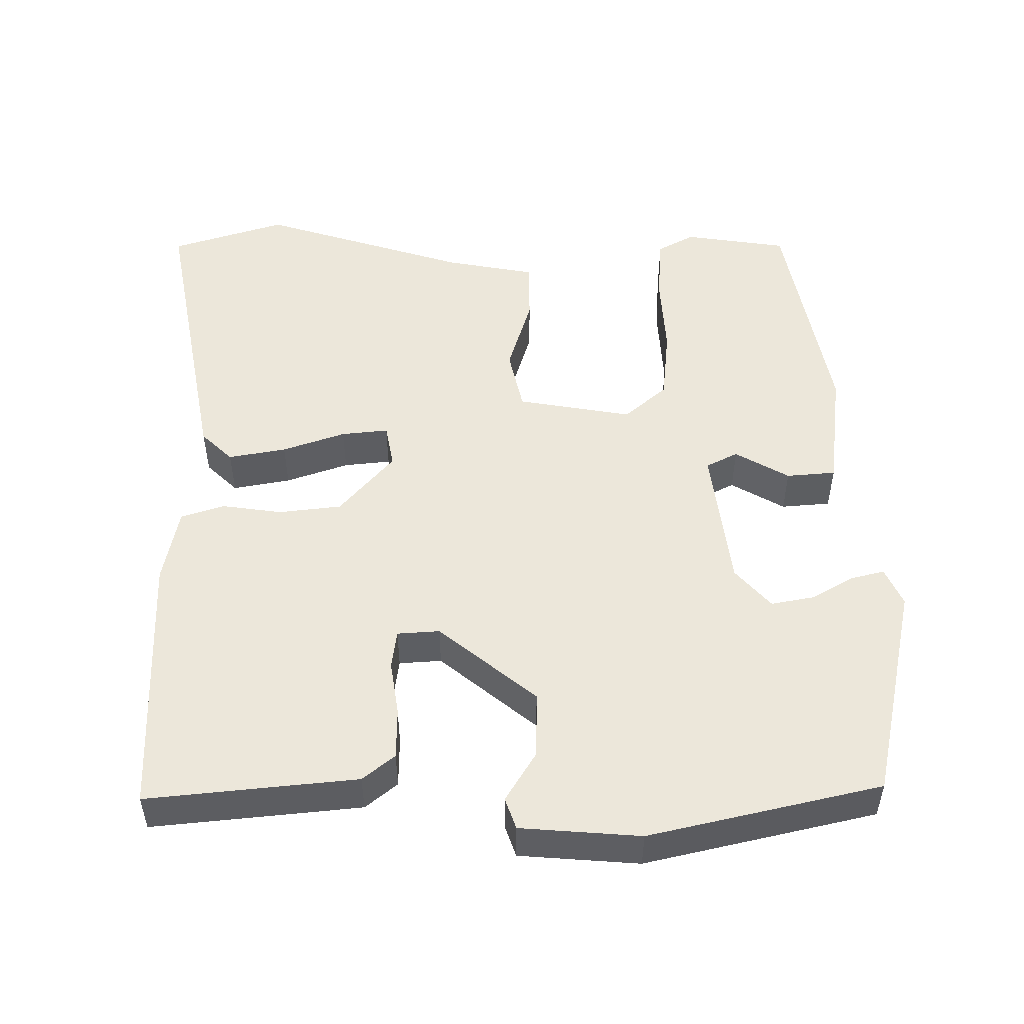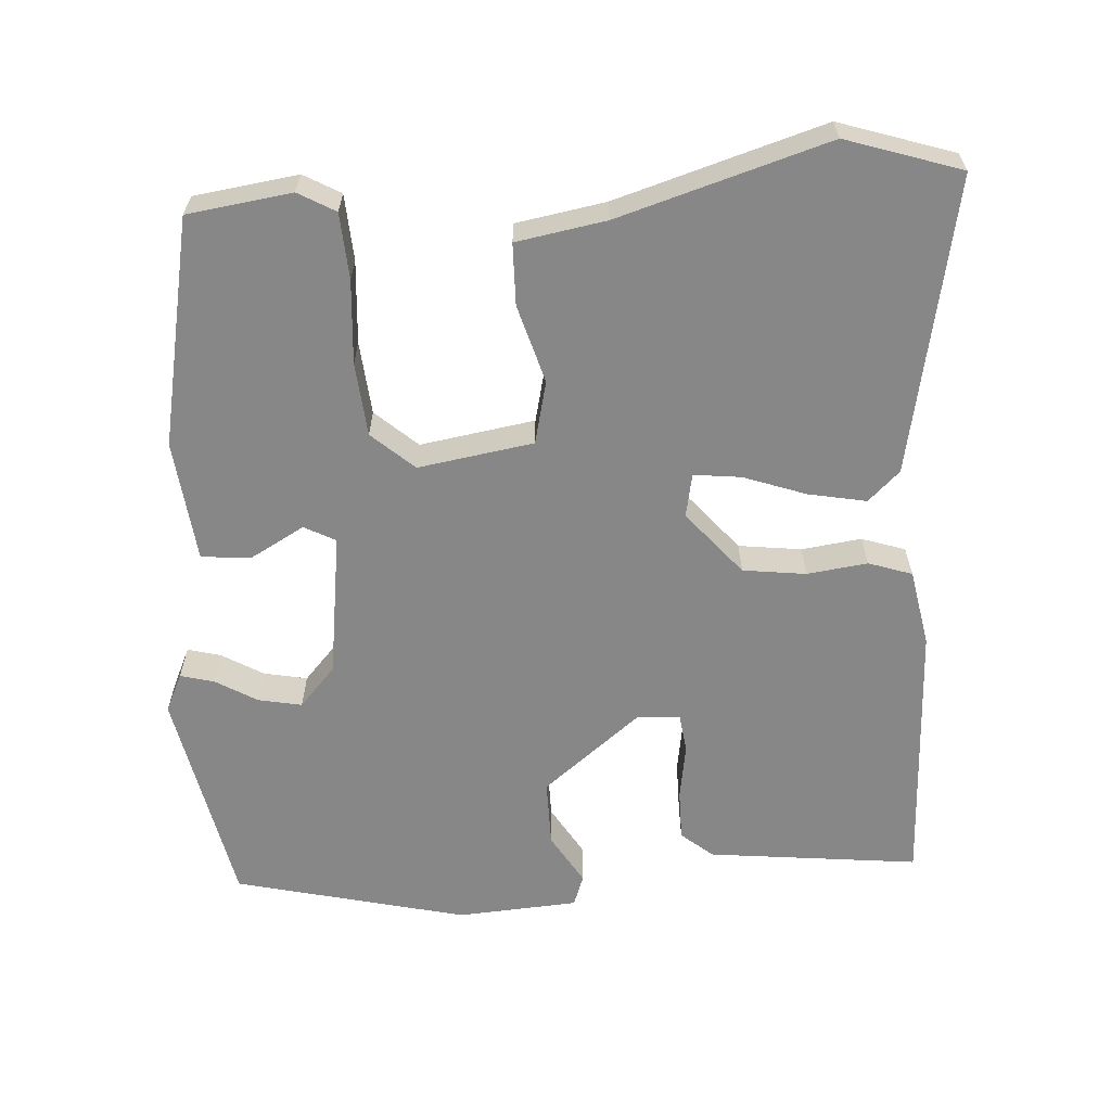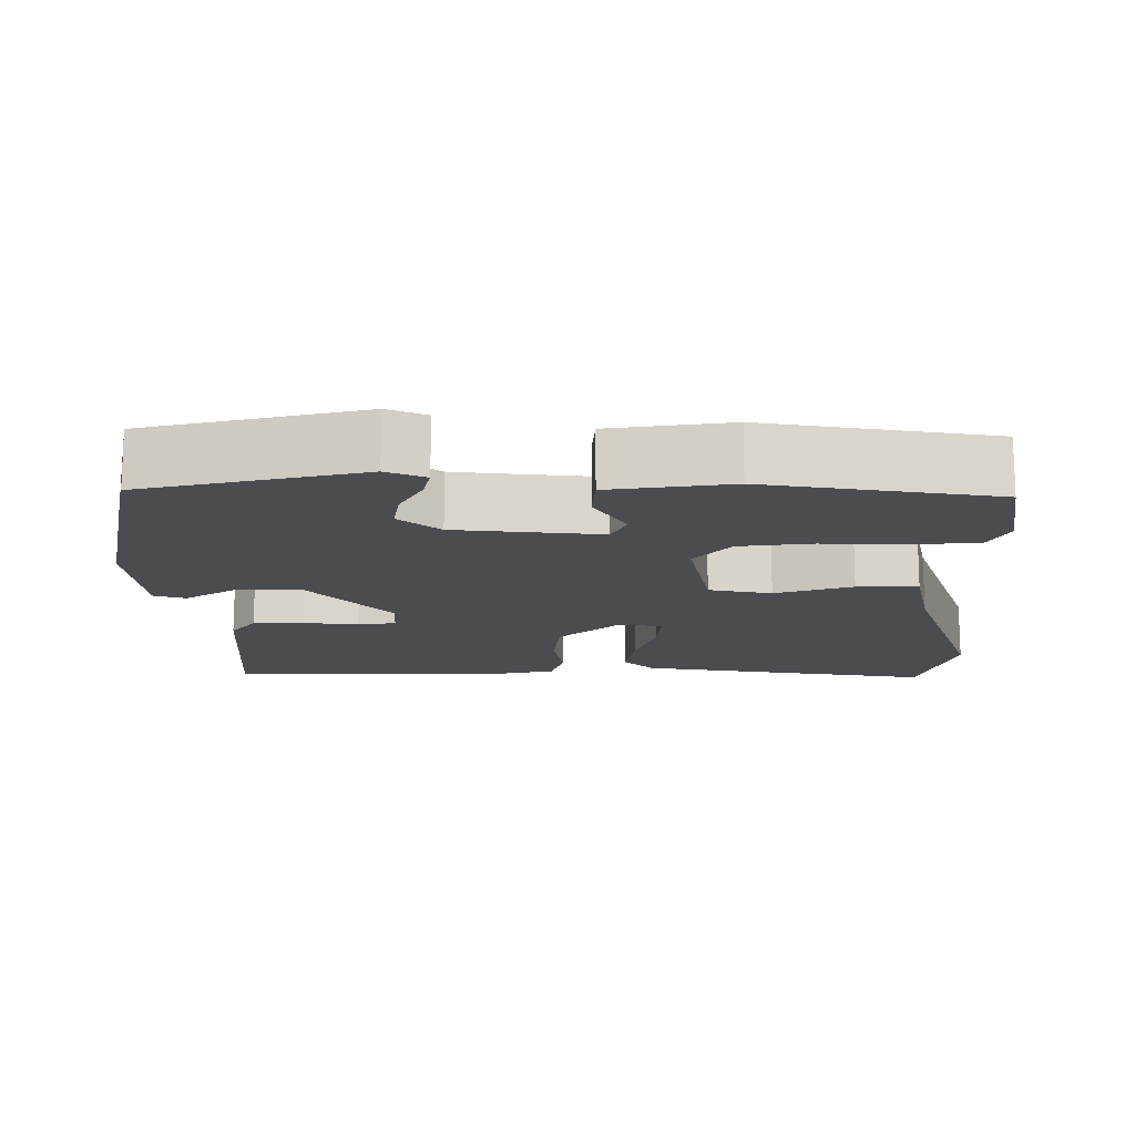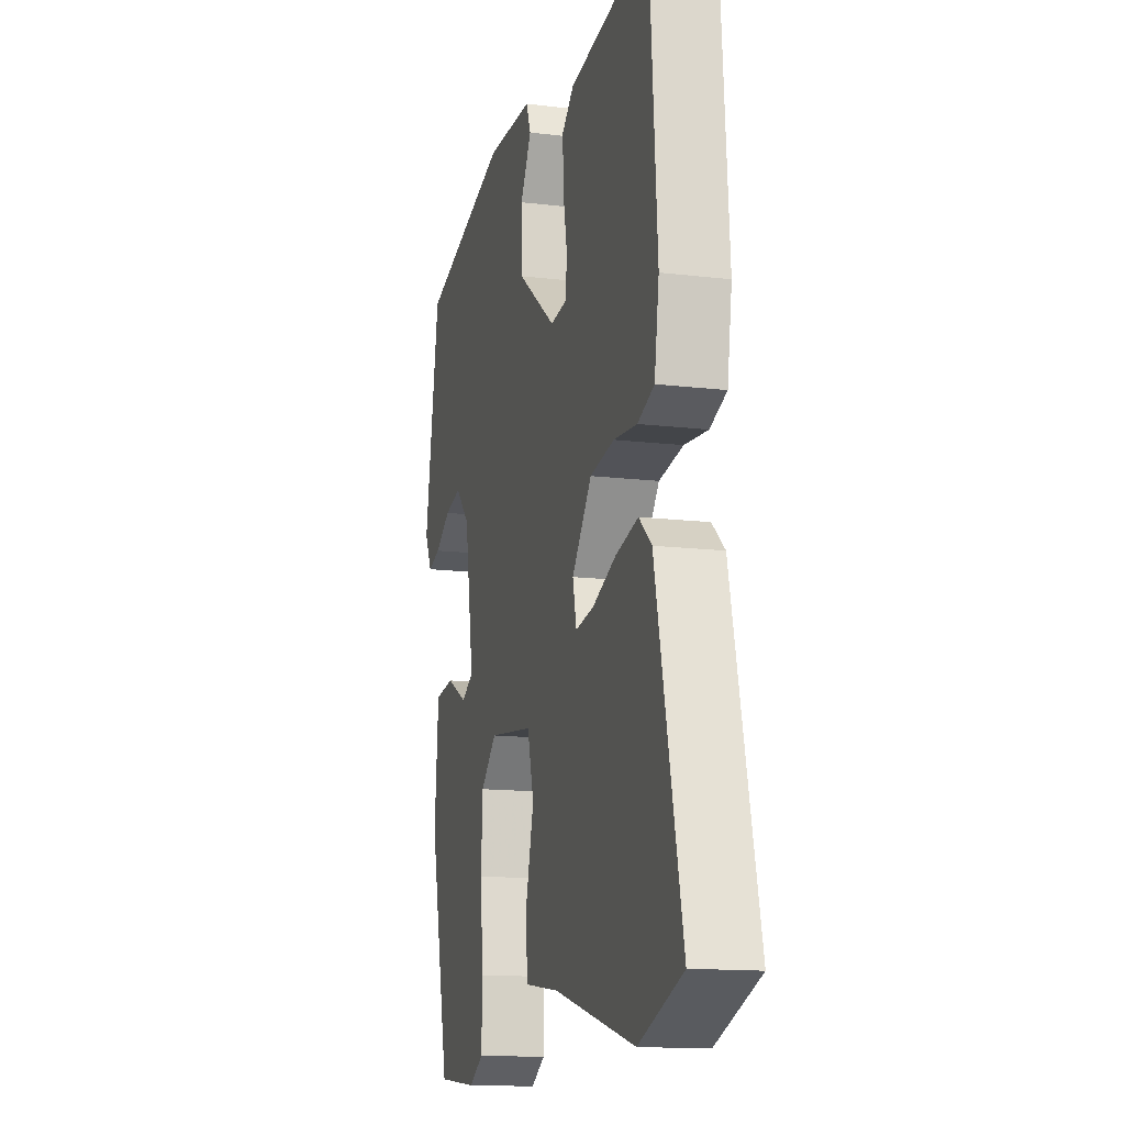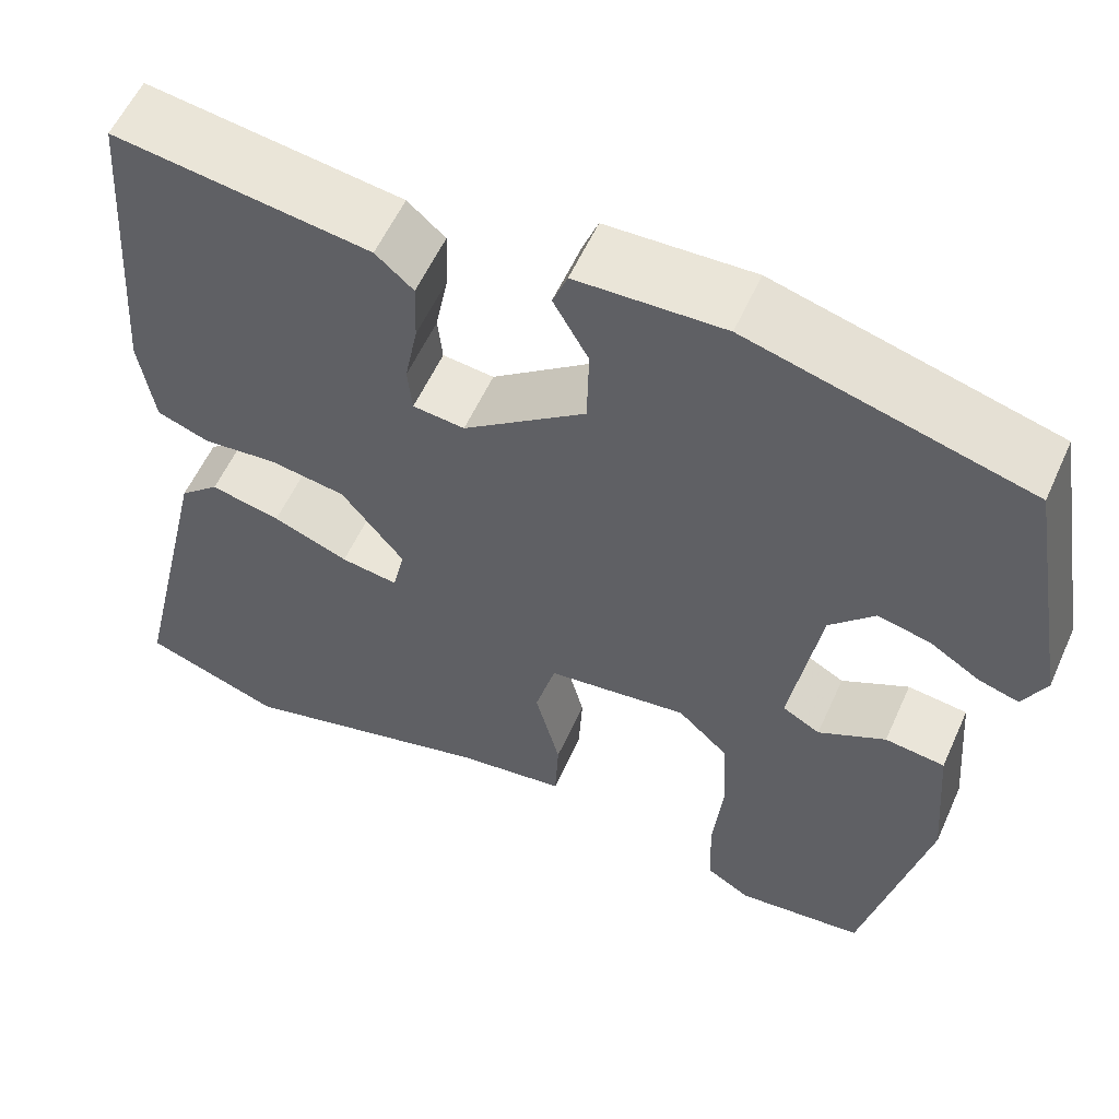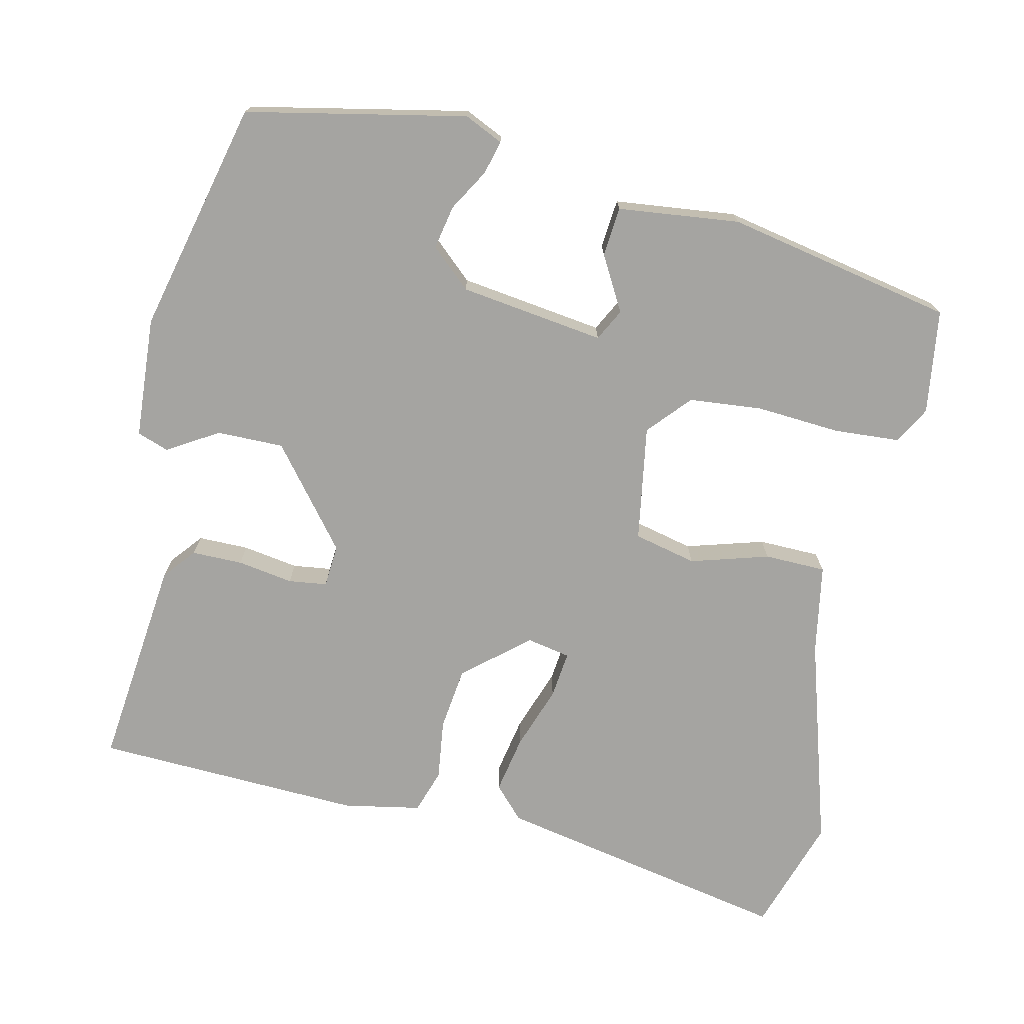
<metadata>
{"format":"obj","ext":"obj","renderer":"f3d","projection":"perspective","resolution":1024,"background":"white","views":[{"elev":51.4,"azim":2.0,"up":"+Y"},{"elev":-62.6,"azim":-174.6,"up":"+Y"},{"elev":-14.9,"azim":93.6,"up":"+Y"},{"elev":-14.2,"azim":-104.8,"up":"+Z"},{"elev":57.2,"azim":24.1,"up":"+Z"},{"elev":-73.4,"azim":79.1,"up":"+Y"}]}
</metadata>
<code>
v 0.396 0.07 -0.519
v 0.258 0.07 -0.534
v 0.21 0.07 -0.505
v 0.207 0.07 -0.418
v 0.218 0.07 -0.308
v 0.212 0.07 -0.211
v 0.158 0.07 -0.16
v 0.005 0.07 -0.18
v -0.017 0.07 -0.262
v 0.01 0.07 -0.366
v 0.006 0.07 -0.447
v -0.113 0.07 -0.464
v -0.392 0.07 -0.539
v -0.542 0.07 -0.485
v -0.453 0.07 -0.097
v -0.41 0.07 -0.059
v -0.334 0.07 -0.076
v -0.252 0.07 -0.108
v -0.19 0.07 -0.117
v -0.177 0.07 -0.06
v -0.245 0.07 0.026
v -0.328 0.07 0.039
v -0.408 0.07 0.031
v -0.465 0.07 0.052
v -0.481 0.07 0.154
v -0.456 0.07 0.507
v -0.179 0.07 0.468
v -0.138 0.07 0.432
v -0.14 0.07 0.365
v -0.154 0.07 0.292
v -0.149 0.07 0.241
v -0.093 0.07 0.235
v 0.04 0.07 0.335
v 0.042 0.07 0.423
v 0.004 0.07 0.491
v 0.02 0.07 0.532
v 0.18 0.07 0.538
v 0.484 0.07 0.455
v 0.534 0.07 0.164
v 0.509 0.07 0.114
v 0.465 0.07 0.127
v 0.411 0.07 0.161
v 0.354 0.07 0.174
v 0.305 0.07 0.123
v 0.273 0.07 -0.067
v 0.314 0.07 -0.09
v 0.387 0.07 -0.052
v 0.452 0.07 -0.06
v 0.465 0.07 -0.221
v 0.396 0 -0.519
v 0.258 0 -0.534
v 0.21 0 -0.505
v 0.207 0 -0.418
v 0.218 0 -0.308
v 0.212 0 -0.211
v 0.158 0 -0.16
v 0.005 0 -0.18
v -0.017 0 -0.262
v 0.01 0 -0.366
v 0.006 0 -0.447
v -0.113 0 -0.464
v -0.392 0 -0.539
v -0.542 0 -0.485
v -0.453 0 -0.097
v -0.41 0 -0.059
v -0.334 0 -0.076
v -0.252 0 -0.108
v -0.19 0 -0.117
v -0.177 0 -0.06
v -0.245 0 0.026
v -0.328 0 0.039
v -0.408 0 0.031
v -0.465 0 0.052
v -0.481 0 0.154
v -0.456 0 0.507
v -0.179 0 0.468
v -0.138 0 0.432
v -0.14 0 0.365
v -0.154 0 0.292
v -0.149 0 0.241
v -0.093 0 0.235
v 0.04 0 0.335
v 0.042 0 0.423
v 0.004 0 0.491
v 0.02 0 0.532
v 0.18 0 0.538
v 0.484 0 0.455
v 0.534 0 0.164
v 0.509 0 0.114
v 0.465 0 0.127
v 0.411 0 0.161
v 0.354 0 0.174
v 0.305 0 0.123
v 0.273 0 -0.067
v 0.314 0 -0.09
v 0.387 0 -0.052
v 0.452 0 -0.06
v 0.465 0 -0.221
f 46 47 48 49
f 45 46 49 1
f 39 40 41 42
f 39 42 43
f 38 39 43
f 37 38 43 44
f 34 35 36 37
f 33 34 37 44
f 27 28 29 30
f 27 30 31
f 26 27 31
f 25 26 31
f 22 23 24 25
f 21 22 25 31
f 20 21 31 32
f 15 16 17 18
f 15 18 19
f 12 13 14 15
f 12 15 19
f 9 10 11 12
f 8 9 12 19
f 7 8 19 20
f 2 3 4 5
f 45 1 2 5
f 45 5 6
f 44 45 6 7
f 32 33 44
f 7 20 32 44
f 98 97 96 95
f 50 98 95 94
f 91 90 89 88
f 92 91 88
f 92 88 87
f 93 92 87 86
f 86 85 84 83
f 93 86 83 82
f 79 78 77 76
f 80 79 76
f 80 76 75
f 80 75 74
f 74 73 72 71
f 80 74 71 70
f 81 80 70 69
f 67 66 65 64
f 68 67 64
f 64 63 62 61
f 68 64 61
f 61 60 59 58
f 68 61 58 57
f 69 68 57 56
f 54 53 52 51
f 54 51 50 94
f 55 54 94
f 56 55 94 93
f 93 82 81
f 93 81 69 56
f 1 50 51 2
f 2 51 52 3
f 3 52 53 4
f 4 53 54 5
f 5 54 55 6
f 6 55 56 7
f 7 56 57 8
f 8 57 58 9
f 9 58 59 10
f 10 59 60 11
f 11 60 61 12
f 12 61 62 13
f 13 62 63 14
f 14 63 64 15
f 15 64 65 16
f 16 65 66 17
f 17 66 67 18
f 18 67 68 19
f 19 68 69 20
f 20 69 70 21
f 21 70 71 22
f 22 71 72 23
f 23 72 73 24
f 24 73 74 25
f 25 74 75 26
f 26 75 76 27
f 27 76 77 28
f 28 77 78 29
f 29 78 79 30
f 30 79 80 31
f 31 80 81 32
f 32 81 82 33
f 33 82 83 34
f 34 83 84 35
f 35 84 85 36
f 36 85 86 37
f 37 86 87 38
f 38 87 88 39
f 39 88 89 40
f 40 89 90 41
f 41 90 91 42
f 42 91 92 43
f 43 92 93 44
f 44 93 94 45
f 45 94 95 46
f 46 95 96 47
f 47 96 97 48
f 48 97 98 49
f 49 98 50 1

</code>
